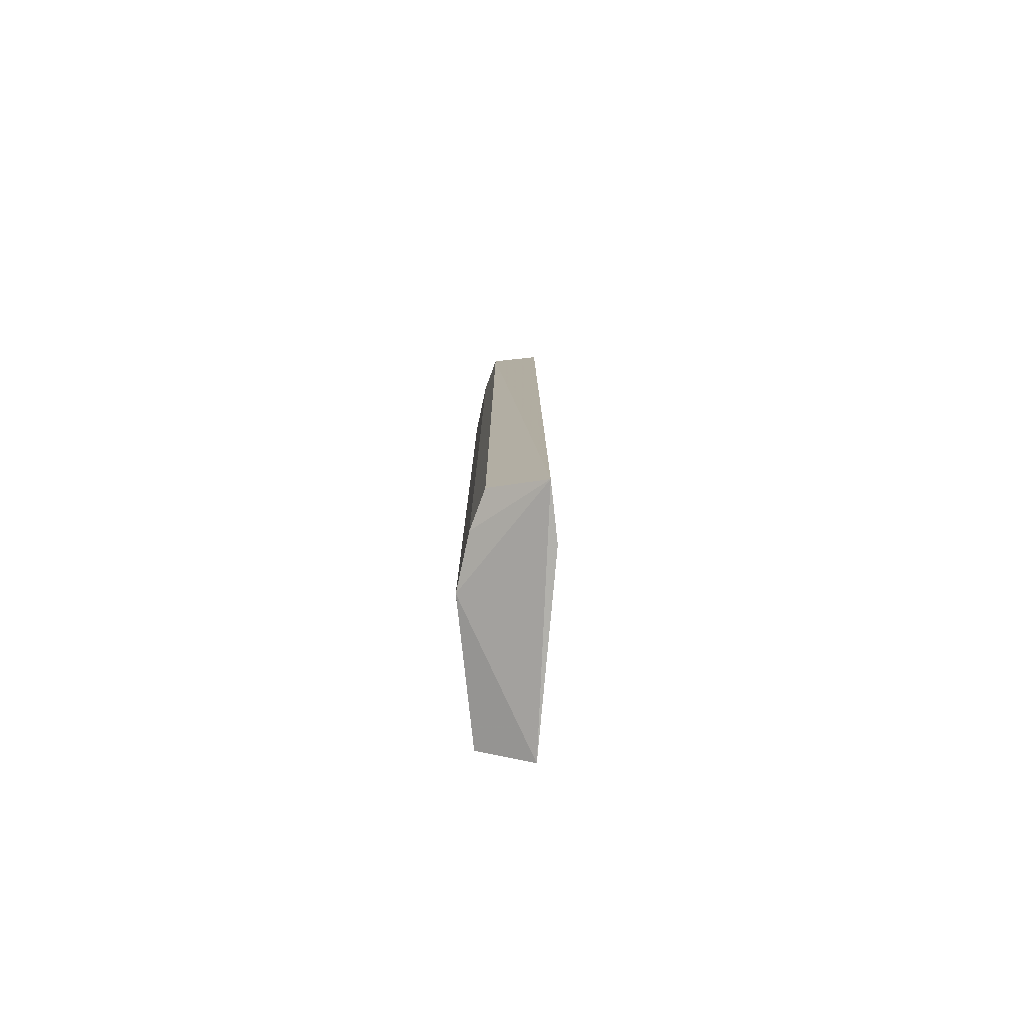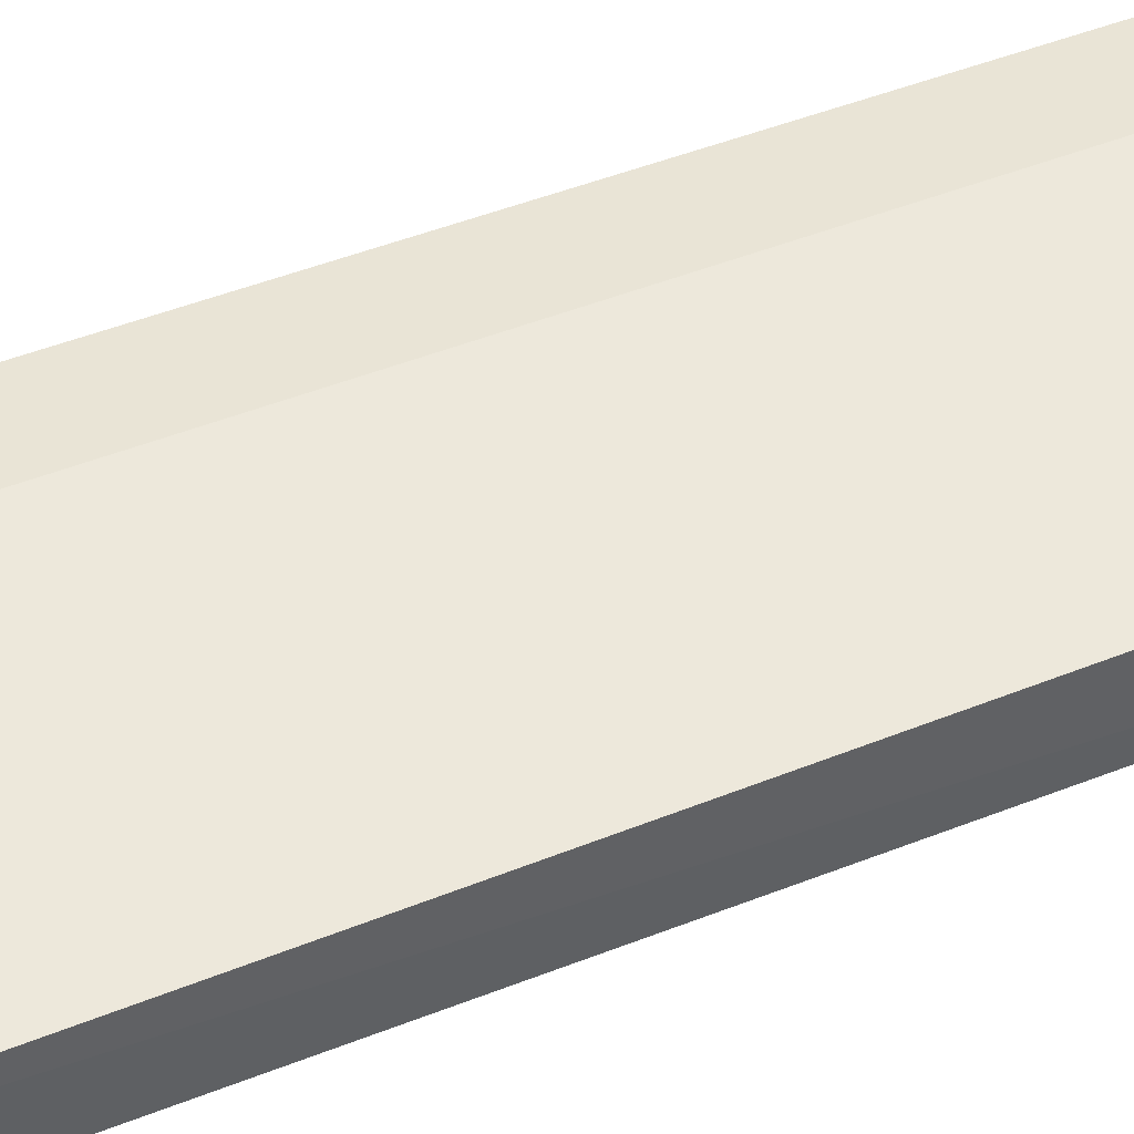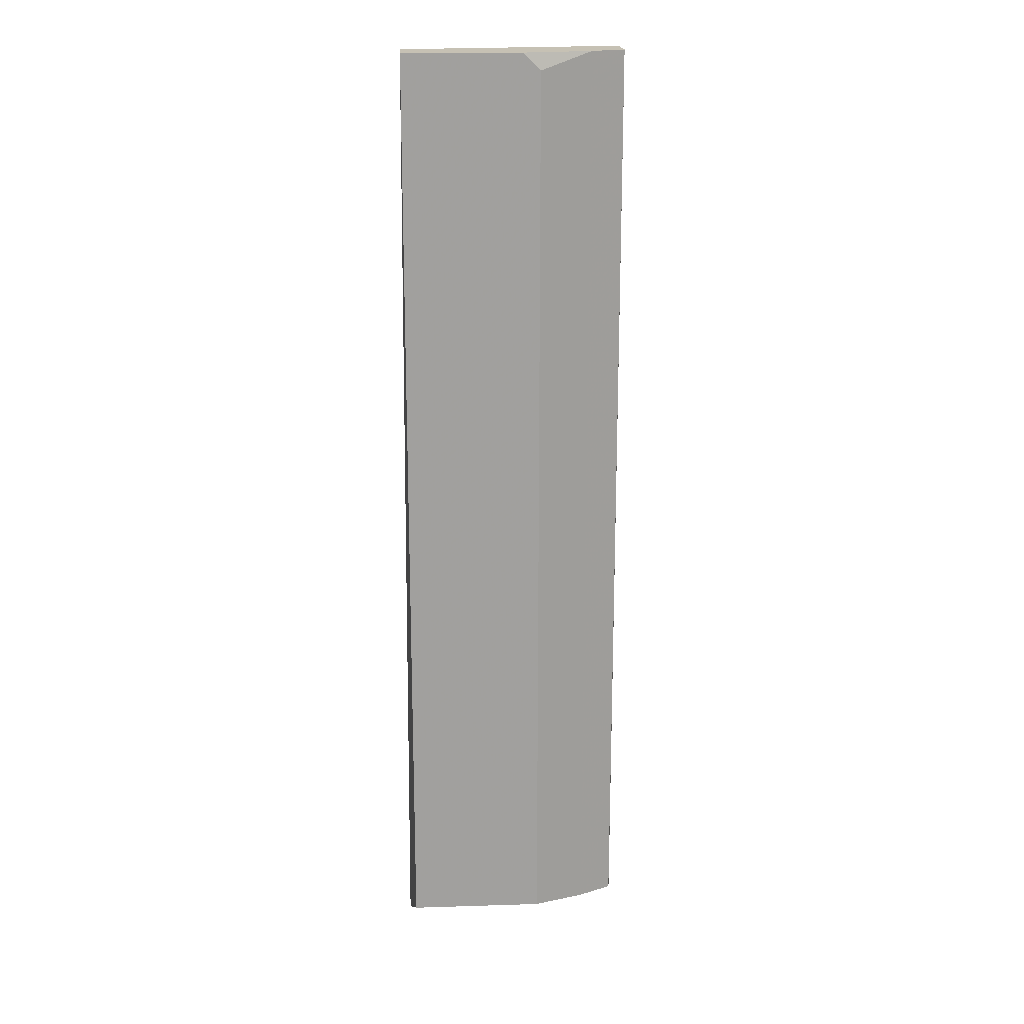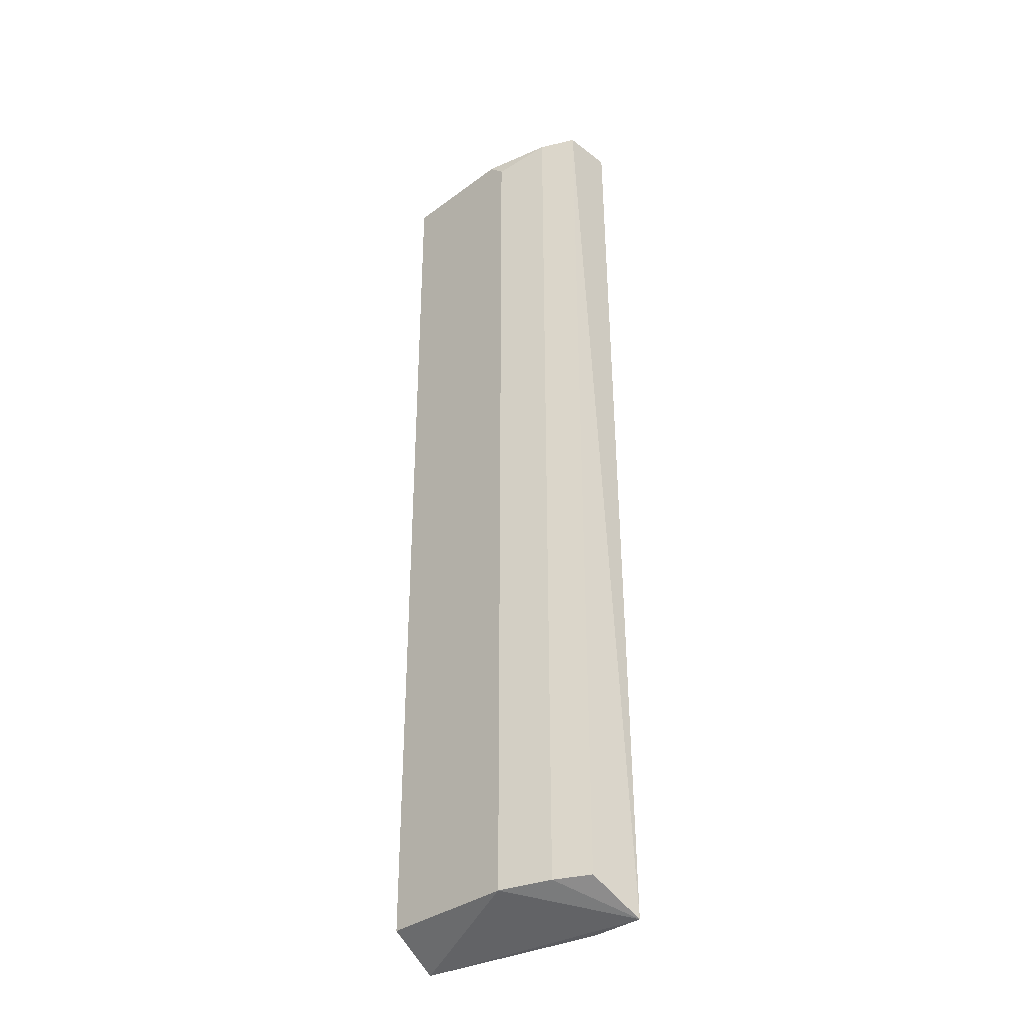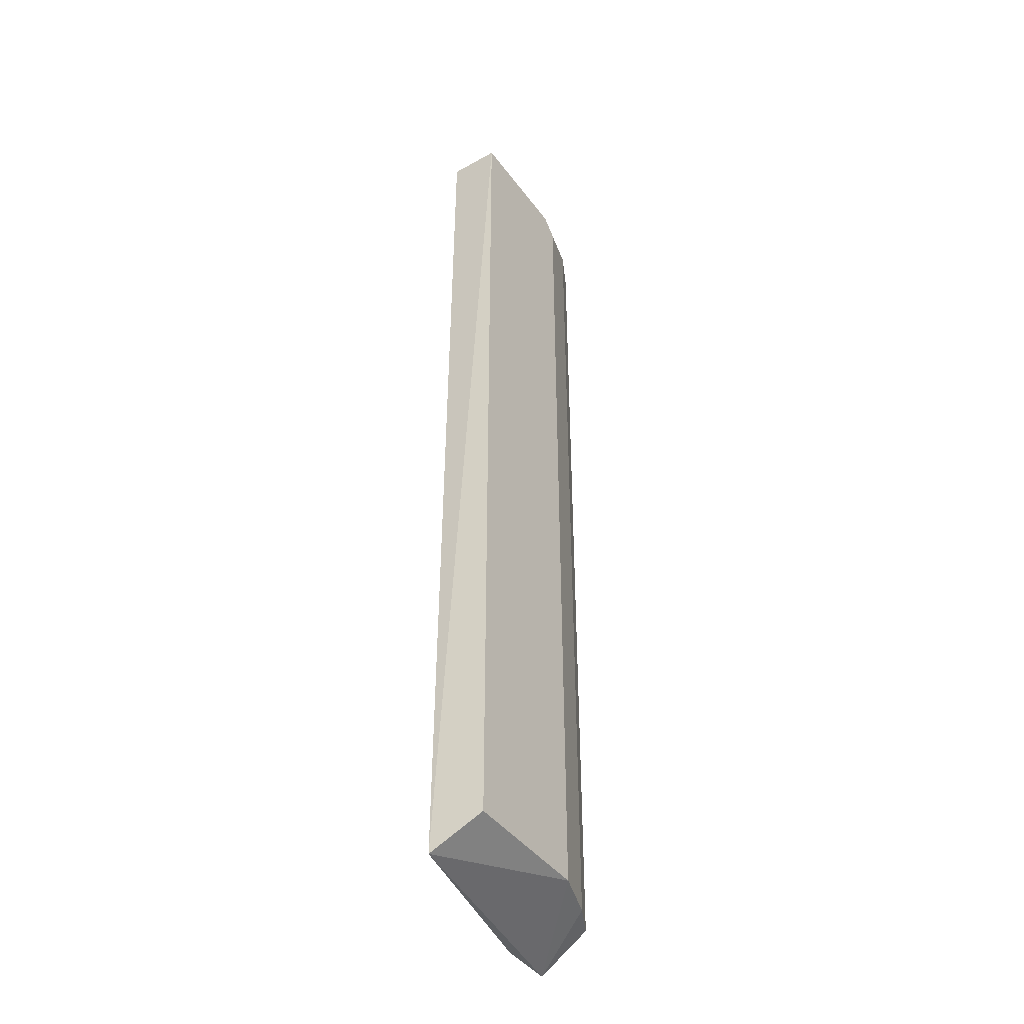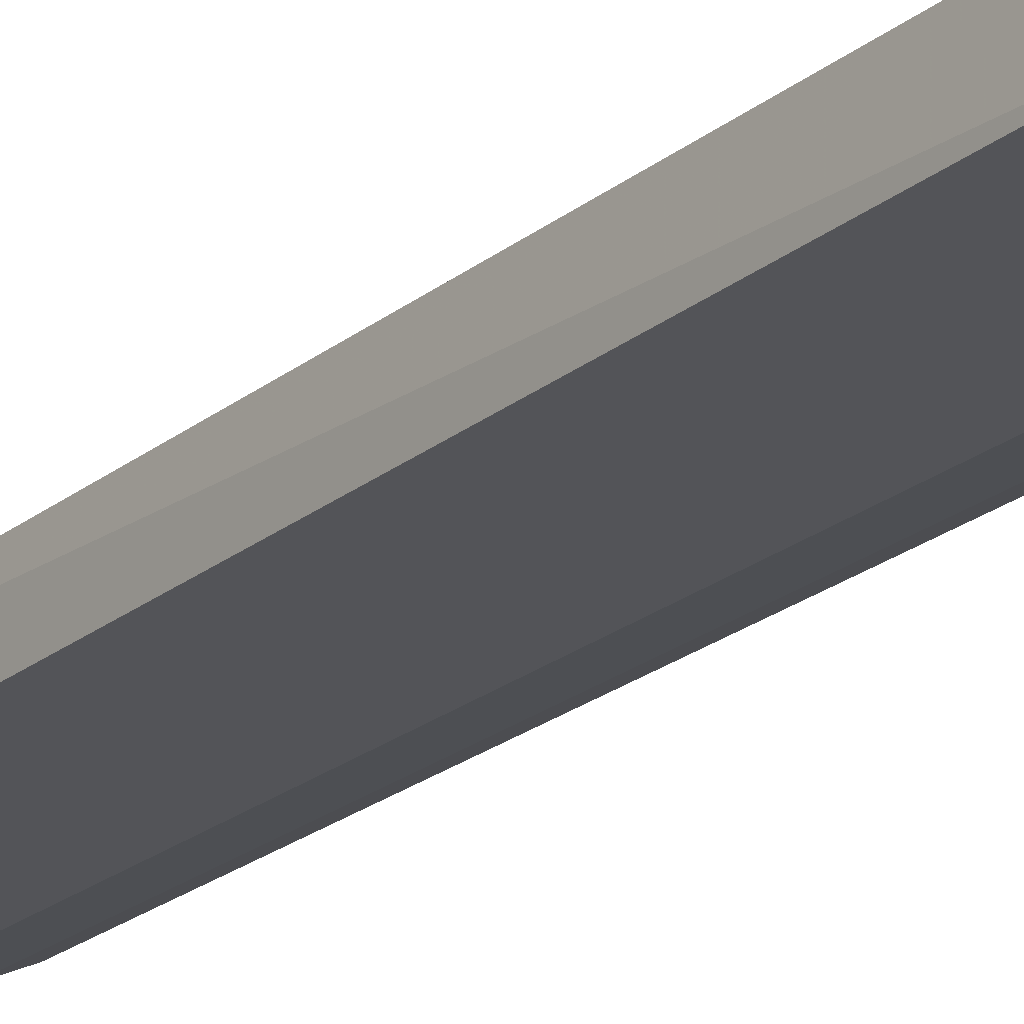
<metadata>
{"format":"obj","ext":"obj","renderer":"f3d","projection":"perspective","resolution":1024,"background":"white","views":[{"elev":-78.9,"azim":-83.8,"up":"+Y"},{"elev":42.6,"azim":63.8,"up":"+Z"},{"elev":18.6,"azim":176.6,"up":"+Y"},{"elev":-35.2,"azim":-135.5,"up":"+Y"},{"elev":-42.6,"azim":123.5,"up":"+Y"},{"elev":-23.5,"azim":142.6,"up":"+Z"}]}
</metadata>
<code>
v -0.06228 0.3062 -0.2033
v -0.1972 -0.2645 -0.2137
v -0.1764 -0.2645 -0.2241
v -0.0582 -0.2818 -0.203
v -0.1972 0.3062 -0.1826
v -0.1349 0.3062 -0.2345
v -0.06228 -0.2645 -0.2345
v -0.1682 -0.2818 -0.181
v -0.06228 0.3062 -0.2345
v -0.1972 0.3062 -0.2137
v -0.2013 -0.2818 -0.181
v -0.1453 -0.2645 -0.2345
v -0.166 0.2958 -0.1826
v -0.1764 0.3062 -0.2241
v -0.1453 0.2958 -0.2345
f 14 6 15
f 5 1 6
f 4 1 8
f 1 4 9
f 6 1 9
f 7 6 9
f 4 7 9
f 3 2 10
f 5 6 10
f 2 3 11
f 4 8 11
f 8 5 11
f 10 2 11
f 5 10 11
f 6 7 12
f 7 4 12
f 11 3 12
f 4 11 12
f 1 5 13
f 8 1 13
f 5 8 13
f 3 10 14
f 10 6 14
f 12 3 14
f 12 14 15
f 6 12 15

</code>
